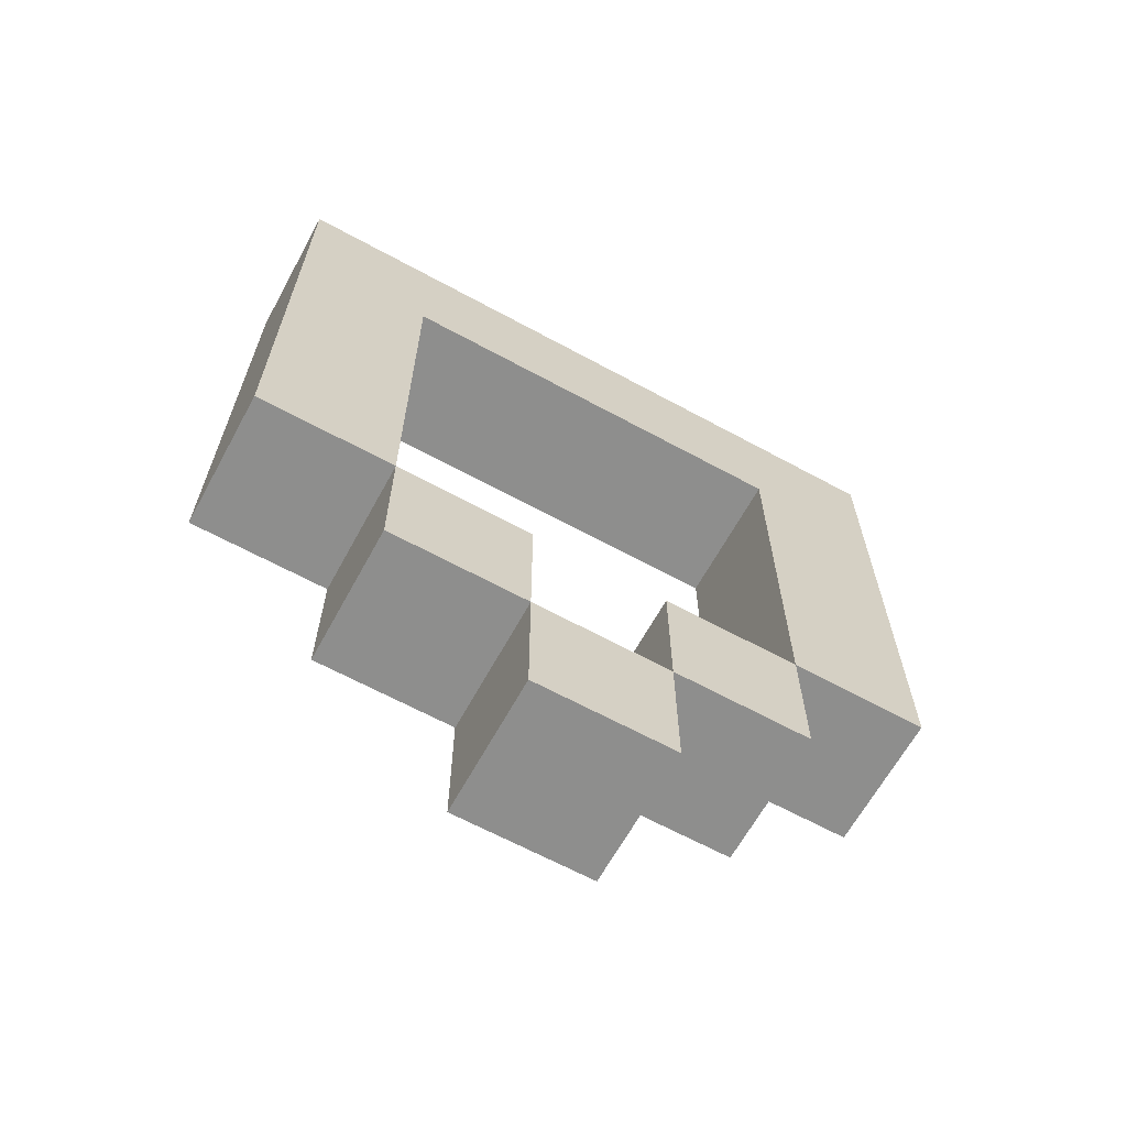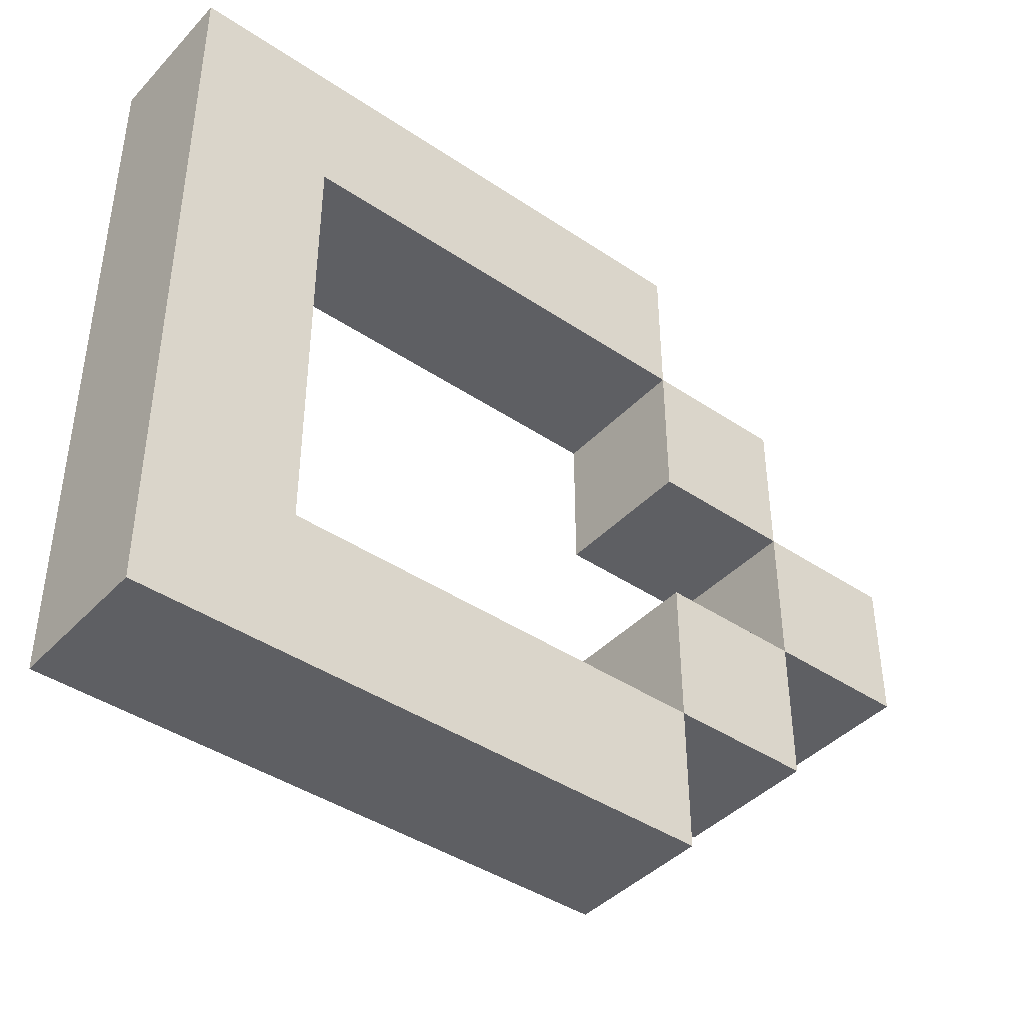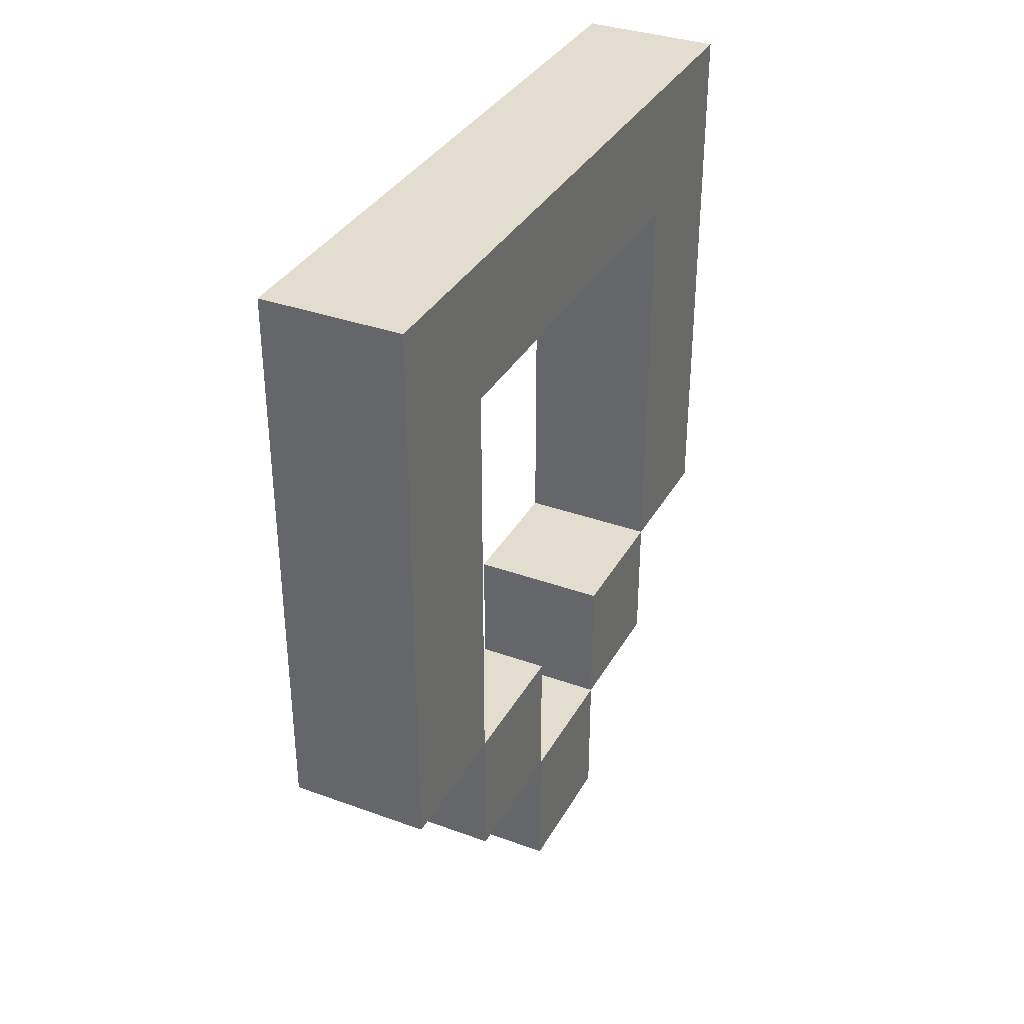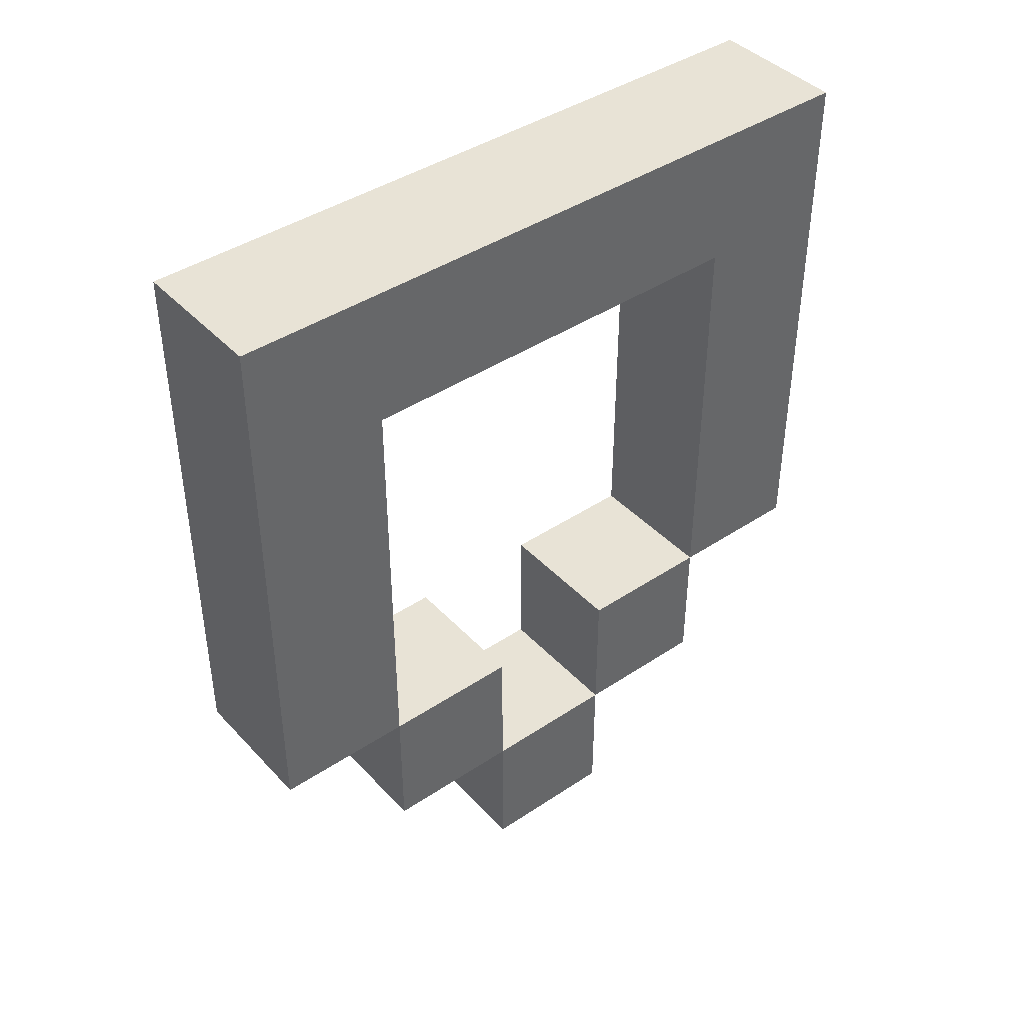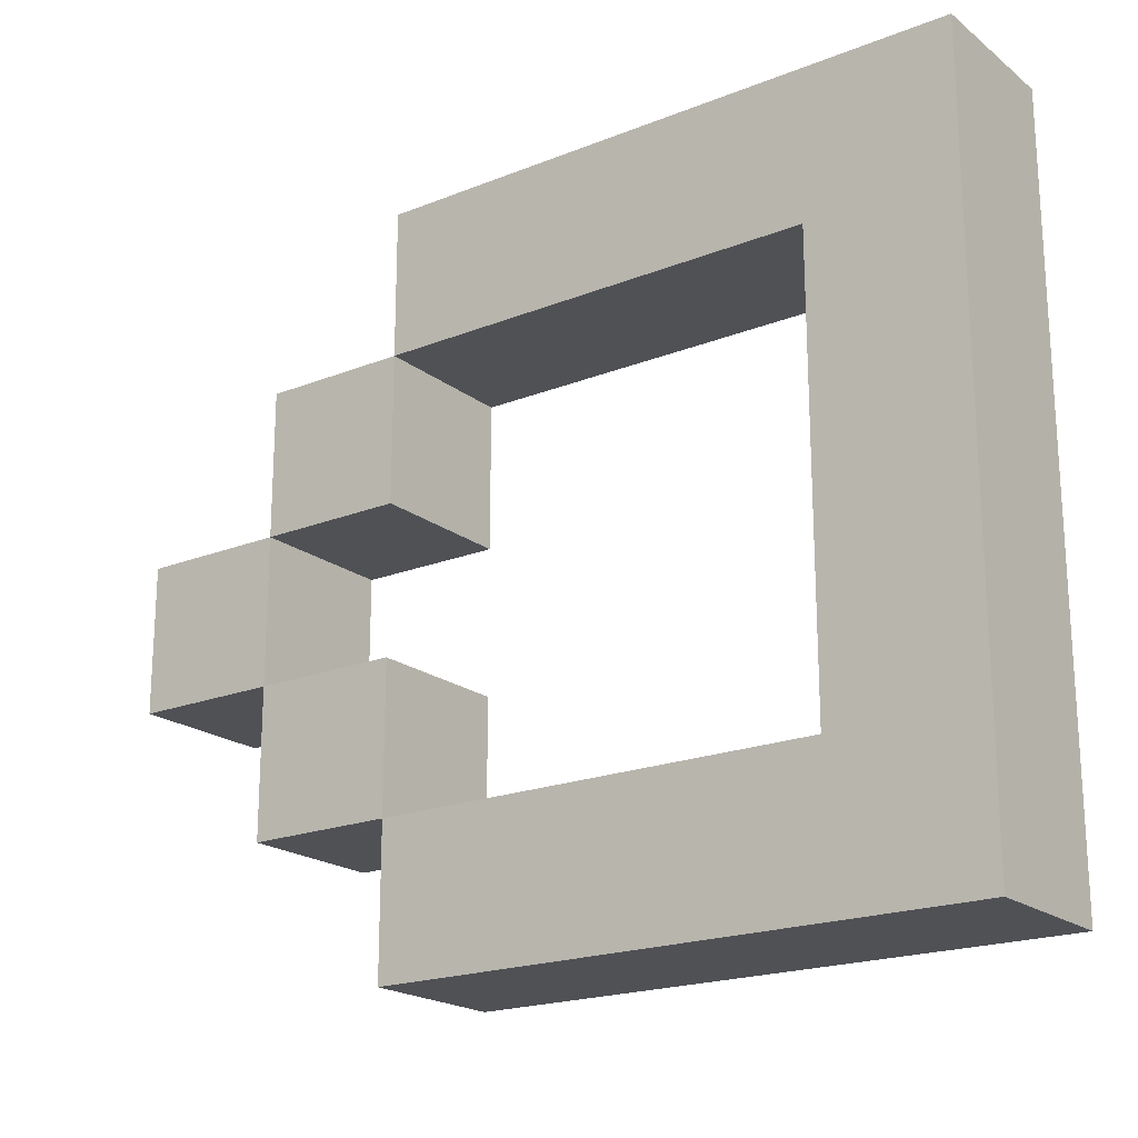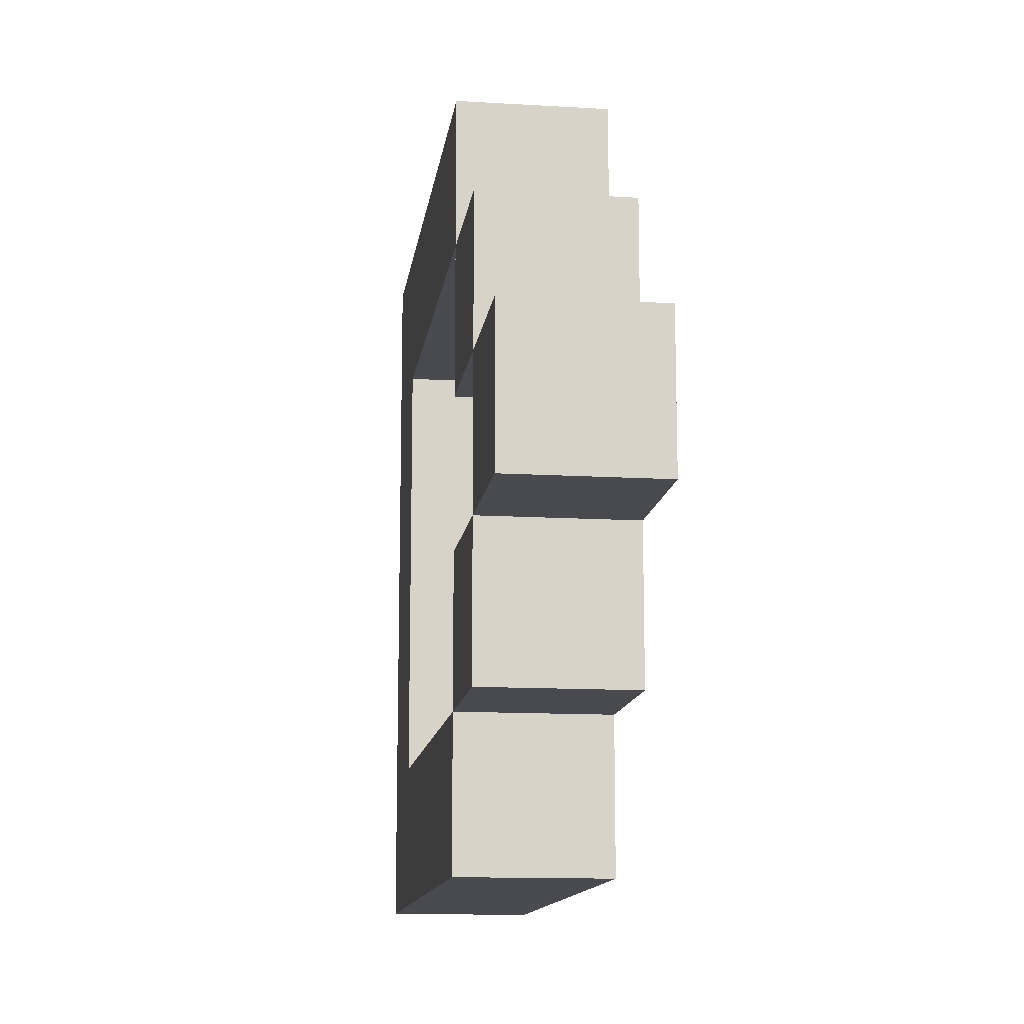
<metadata>
{"format":"obj","ext":"obj","renderer":"f3d","projection":"perspective","resolution":1024,"background":"white","views":[{"elev":-64.9,"azim":-118.7,"up":"+Y"},{"elev":-41.9,"azim":-129.0,"up":"+Z"},{"elev":35.0,"azim":-154.2,"up":"+Y"},{"elev":41.8,"azim":51.2,"up":"+Y"},{"elev":-20.1,"azim":126.1,"up":"+Z"},{"elev":-13.2,"azim":-7.7,"up":"+Z"}]}
</metadata>
<code>
o
v 0.7 1.6 0.5
v 0.7 1.6 0.4
v 0.7 1.7 0.6
v 0.7 1.7 0.5
v 0.7 1.7 0.4
v 0.7 1.7 0.3
v 0.7 1.8 0.7
v 0.7 1.8 0.6
v 0.7 1.8 0.5
v 0.7 1.8 0.4
v 0.7 1.8 0.3
v 0.7 1.8 0.2
v 0.7 2.1 0.7
v 0.7 2.1 0.6
v 0.7 2.1 0.3
v 0.7 2.1 0.2
v 0.7 2.2 0.7
v 0.7 2.2 0.2
v 0.8 1.6 0.5
v 0.8 1.6 0.4
v 0.8 1.7 0.6
v 0.8 1.7 0.5
v 0.8 1.7 0.4
v 0.8 1.7 0.3
v 0.8 1.8 0.7
v 0.8 1.8 0.6
v 0.8 1.8 0.5
v 0.8 1.8 0.4
v 0.8 1.8 0.3
v 0.8 1.8 0.2
v 0.8 2.1 0.7
v 0.8 2.1 0.6
v 0.8 2.1 0.3
v 0.8 2.1 0.2
v 0.8 2.2 0.7
v 0.8 2.2 0.2
v 0.7 1.8 0.7
v 0.7 2.1 0.7
v 0.7 2.2 0.7
v 0.8 1.8 0.7
v 0.8 2.1 0.7
v 0.8 2.2 0.7
v 0.7 1.7 0.6
v 0.7 1.8 0.6
v 0.8 1.7 0.6
v 0.8 1.8 0.6
v 0.7 1.6 0.5
v 0.7 1.7 0.5
v 0.8 1.6 0.5
v 0.8 1.7 0.5
v 0.7 1.7 0.4
v 0.7 1.8 0.4
v 0.8 1.7 0.4
v 0.8 1.8 0.4
v 0.7 1.8 0.3
v 0.7 2.1 0.3
v 0.8 1.8 0.3
v 0.8 2.1 0.3
v 0.7 1.8 0.6
v 0.7 2.1 0.6
v 0.8 1.8 0.6
v 0.8 2.1 0.6
v 0.7 1.7 0.5
v 0.7 1.8 0.5
v 0.8 1.7 0.5
v 0.8 1.8 0.5
v 0.7 1.6 0.4
v 0.7 1.7 0.4
v 0.8 1.6 0.4
v 0.8 1.7 0.4
v 0.7 1.7 0.3
v 0.7 1.8 0.3
v 0.8 1.7 0.3
v 0.8 1.8 0.3
v 0.7 1.8 0.2
v 0.7 2.1 0.2
v 0.7 2.2 0.2
v 0.8 1.8 0.2
v 0.8 2.1 0.2
v 0.8 2.2 0.2
v 0.7 1.6 0.5
v 0.8 1.6 0.5
v 0.7 1.6 0.4
v 0.8 1.6 0.4
v 0.7 1.7 0.6
v 0.8 1.7 0.6
v 0.7 1.7 0.5
v 0.8 1.7 0.5
v 0.7 1.7 0.4
v 0.8 1.7 0.4
v 0.7 1.7 0.3
v 0.8 1.7 0.3
v 0.7 1.8 0.7
v 0.8 1.8 0.7
v 0.7 1.8 0.6
v 0.8 1.8 0.6
v 0.7 1.8 0.3
v 0.8 1.8 0.3
v 0.7 1.8 0.2
v 0.8 1.8 0.2
v 0.7 2.1 0.6
v 0.8 2.1 0.6
v 0.7 2.1 0.3
v 0.8 2.1 0.3
v 0.7 1.7 0.5
v 0.8 1.7 0.5
v 0.7 1.7 0.4
v 0.8 1.7 0.4
v 0.7 1.8 0.6
v 0.8 1.8 0.6
v 0.7 1.8 0.5
v 0.8 1.8 0.5
v 0.7 1.8 0.4
v 0.8 1.8 0.4
v 0.7 1.8 0.3
v 0.8 1.8 0.3
v 0.7 2.2 0.7
v 0.8 2.2 0.7
v 0.7 2.2 0.2
v 0.8 2.2 0.2
f 4 2 1
f 5 2 4
f 8 4 3
f 9 4 8
f 10 6 5
f 11 6 10
f 13 8 7
f 14 8 13
f 15 12 11
f 16 12 15
f 17 14 13
f 17 15 14
f 17 16 15
f 18 16 17
f 19 20 22
f 22 20 23
f 21 22 26
f 26 22 27
f 23 24 28
f 28 24 29
f 25 26 31
f 31 26 32
f 29 30 33
f 33 30 34
f 31 32 35
f 32 33 35
f 33 34 35
f 35 34 36
f 40 38 37
f 41 39 38
f 41 38 40
f 42 39 41
f 45 44 43
f 46 44 45
f 49 48 47
f 50 48 49
f 53 52 51
f 54 52 53
f 57 56 55
f 58 56 57
f 59 60 61
f 61 60 62
f 63 64 65
f 65 64 66
f 67 68 69
f 69 68 70
f 71 72 73
f 73 72 74
f 75 76 78
f 76 77 79
f 78 76 79
f 79 77 80
f 83 82 81
f 84 82 83
f 87 86 85
f 88 86 87
f 91 90 89
f 92 90 91
f 95 94 93
f 96 94 95
f 99 98 97
f 100 98 99
f 103 102 101
f 104 102 103
f 105 106 107
f 107 106 108
f 109 110 111
f 111 110 112
f 113 114 115
f 115 114 116
f 117 118 119
f 119 118 120

</code>
